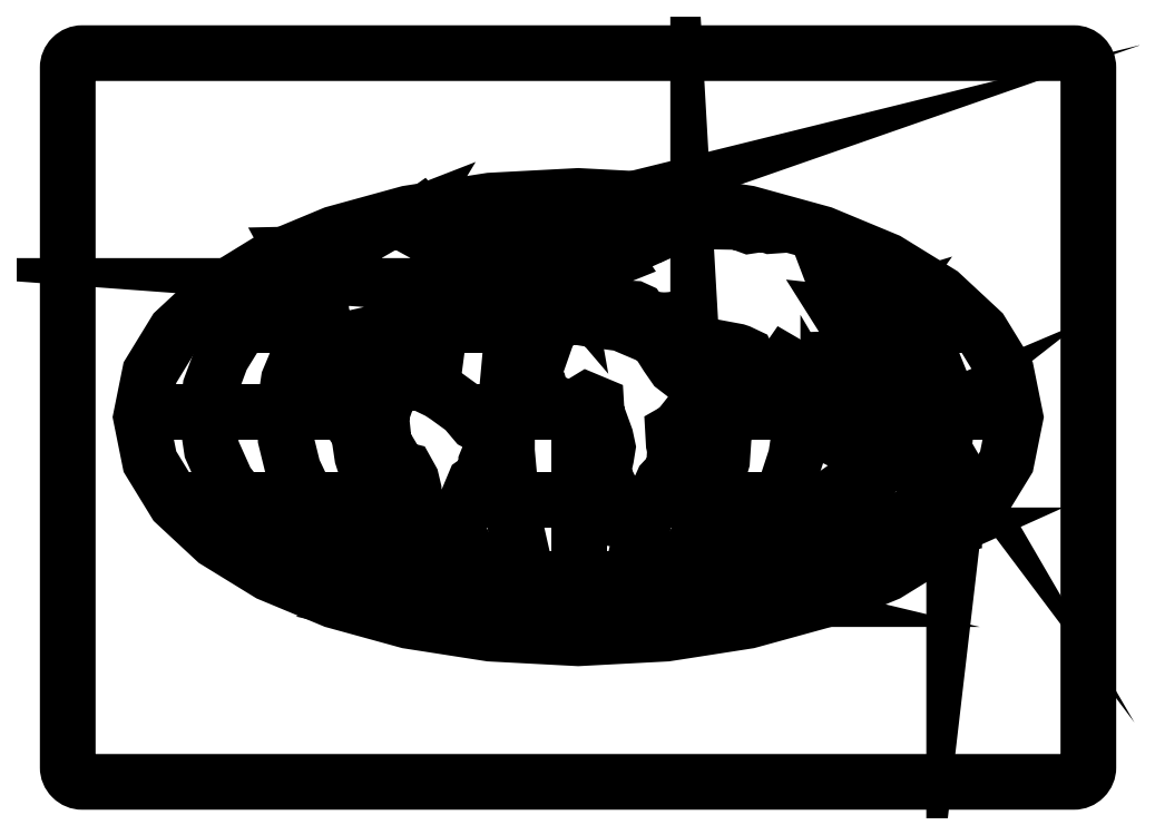
<metadata>
{"format":"dxf","ext":"dxf","renderer":"ezdxf+matplotlib","layout":"modelspace","background":"white","min_lineweight":24,"dpi":150}
</metadata>
<code>
0
SECTION
2
ENTITIES
0
LWPOLYLINE
8
BY_13
90
9
70
0
10
234
20
-78.94
10
233.2
20
-77.46
10
236.5
20
-72.9
10
237.4
20
-72.78
10
237.4
20
-71.76
10
237.4
20
-72.33
10
237.6
20
-71.3
10
238.5
20
-71.76
10
237.9
20
-75.3
0
LWPOLYLINE
8
BY_13
90
127
70
0
10
119.1
20
134
10
119.4
20
132.2
10
111.4
20
131.6
10
103.4
20
134.2
10
104.5
20
132.8
10
96.84
20
131.6
10
89.32
20
134.3
10
76.45
20
134.6
10
67.45
20
139.6
10
59.7
20
138.7
10
52.64
20
135.1
10
52.41
20
133.3
10
44.55
20
129.6
10
36
20
127.9
10
27.57
20
123.7
10
28.14
20
123.7
10
23.13
20
121.5
10
13.67
20
128.4
10
6.027
20
132.1
10
5.457
20
131.5
10
-1.493
20
129.1
10
-7.533
20
124.7
10
-11.74
20
118.1
10
-18.35
20
114.2
10
-19.49
20
112.1
10
-20.51
20
112
10
-20.06
20
110.5
10
-12.88
20
108.7
10
-12.31
20
109.8
10
-11.28
20
109.8
10
-9.803
20
103.4
10
-10.49
20
102.8
10
-8.553
20
102.8
10
-5.133
20
106.5
10
-3.083
20
113.5
10
0.7872
20
113.6
10
3.747
20
109.3
10
-6.163
20
105.3
10
-6.273
20
103.9
10
-13.91
20
100.8
10
-14.13
20
98.92
10
-19.94
20
97.55
10
-23.7
20
95.38
10
-28.26
20
89
10
-34.52
20
84.56
10
-34.98
20
74.42
10
-32.25
20
70.55
10
-23.47
20
70.66
10
-22.79
20
72.03
10
-14.93
20
79.78
10
-12.88
20
80
10
-8.673
20
82.62
10
-5.133
20
82.85
10
0.3372
20
76.7
10
6.717
20
75.33
10
9.227
20
72.82
10
13.67
20
71.8
10
14.35
20
73.74
10
15.38
20
73.85
10
15.95
20
74.99
10
18
20
74.87
10
20.73
20
73.62
10
24.61
20
68.15
10
31.9
20
67.47
10
34.17
20
54.82
10
41.24
20
45.59
10
50.81
20
39.44
10
51.61
20
37.28
10
51.84
20
32.37
10
54.8
20
29.3
10
61.29
20
27.93
10
67.79
20
29.3
10
70.98
20
31.92
10
77.93
20
36.59
10
78.5
20
41.83
10
76.79
20
47.76
10
88.41
20
45.59
10
90.12
20
45.02
10
94.91
20
42.75
10
106.5
20
17.56
10
110.1
20
17.34
10
110.9
20
19.96
10
115.9
20
32.6
10
120
20
34.54
10
122
20
37.5
10
126.1
20
35.11
10
130.3
20
33.74
10
135.8
20
29.98
10
142.1
20
12.44
10
145.4
20
11.75
10
152.1
20
5.485
10
153.8
20
3.545
10
154.1
20
6.165
10
151.1
20
17.9
10
161.6
20
16.2
10
161.9
20
23.72
10
160.5
20
31.01
10
155.5
20
36.25
10
155.2
20
40.35
10
164.9
20
40.69
10
167.9
20
45.82
10
169.3
20
60.29
10
163.3
20
65.42
10
159.4
20
71.57
10
165.7
20
70.89
10
169.4
20
68.49
10
171.6
20
67.7
10
173.2
20
67.7
10
170.4
20
72.94
10
165.8
20
77.61
10
166.1
20
81.03
10
167
20
81.14
10
167.3
20
83.19
10
168.2
20
86.04
10
170.8
20
86.84
10
170.7
20
89.12
10
165.2
20
96.41
10
154.8
20
103.6
10
151.6
20
103.9
10
150.7
20
106.3
10
158.4
20
108.6
10
166.3
20
105.6
10
174
20
100.7
10
179.8
20
99.6
10
179.2
20
102.6
10
169.1
20
109.5
10
171.2
20
116.6
0
LWPOLYLINE
8
BY_13
90
6
70
1
10
175.1
20
83.53
10
174.4
20
82.39
10
178.5
20
79.21
10
178.6
20
78.52
10
178.8
20
79.89
10
175.8
20
84.67
0
LWPOLYLINE
8
BY_13
90
6
70
1
10
186.3
20
75.62
10
184.2
20
74.99
10
182.8
20
72.53
10
182.3
20
70.32
10
185.8
20
72.71
10
188.3
20
76.24
0
LWPOLYLINE
8
BY_13
90
2
70
0
10
184.5
20
75.1
10
184.2
20
74.99
0
LWPOLYLINE
8
BY_13
90
5
70
1
10
180.1
20
65.19
10
179.3
20
64.85
10
182.1
20
61.2
10
180.8
20
63.37
10
180.9
20
65.53
0
LWPOLYLINE
8
BY_13
90
3
70
0
10
251.5
20
63.59
10
249.4
20
63.6
10
165.4
20
63.6
0
LWPOLYLINE
8
BY_13
90
2
70
0
10
177.4
20
30.67
10
168.5
20
51.9
0
LWPOLYLINE
8
BY_13
90
9
70
1
10
175.7
20
36.65
10
176.4
20
36.59
10
180.4
20
27.36
10
182.1
20
26.22
10
181.9
20
22.24
10
181.8
20
22.12
10
178.5
20
24.06
10
177.1
20
32.83
10
175
20
36.71
0
LWPOLYLINE
8
BY_13
90
2
70
0
10
181.9
20
8.685
10
179.7
20
23.35
0
LWPOLYLINE
8
BY_13
90
2
70
0
10
184
20
19.5
10
184.6
20
23.15
0
LWPOLYLINE
8
BY_13
90
6
70
1
10
186.5
20
20.92
10
185.9
20
20.64
10
185.9
20
17.34
10
186.5
20
18.47
10
187.6
20
18.47
10
187.1
20
21.21
0
LWPOLYLINE
8
BY_13
90
6
70
1
10
176.6
20
18.19
10
175.6
20
18.36
10
175.6
20
16.43
10
177.5
20
15.63
10
178.8
20
17.34
10
177.6
20
18.02
0
LWPOLYLINE
8
BY_13
90
4
70
1
10
182.7
20
16.99
10
183.2
20
17.79
10
183.8
20
15.74
10
182.2
20
16.2
0
LWPOLYLINE
8
BY_13
90
5
70
1
10
188.3
20
13.8
10
187.2
20
12.55
10
191.1
20
12.55
10
190.3
20
14.49
10
189.4
20
15.06
0
LWPOLYLINE
8
BY_13
90
17
70
1
10
174.8
20
11.07
10
176.5
20
14.26
10
180.2
20
12.55
10
181.5
20
7.875
10
182.6
20
10.16
10
185
20
5.025
10
185.1
20
-8.075
10
182.4
20
-11.14
10
179.1
20
-11.03
10
178
20
-6.365
10
175
20
-7.385
10
171.8
20
-7.735
10
161.7
20
-2.375
10
162.4
20
-0.5549
10
170.9
20
5.825
10
171
20
7.425
10
173.2
20
7.875
0
LWPOLYLINE
8
BY_13
90
2
70
0
10
279.3
20
3.775
10
185
20
3.775
0
LWPOLYLINE
8
BY_13
90
4
70
1
10
193.2
20
1.385
10
192.8
20
-1.235
10
194.7
20
0.8151
10
193.7
20
3.995
0
LWPOLYLINE
8
BY_13
90
13
70
1
10
205.7
20
-4.485
10
203.8
20
-6.025
10
205
20
-9.555
10
208.6
20
-9.895
10
211.1
20
-15.47
10
217.5
20
-16.61
10
220
20
-19.01
10
223
20
-20.49
10
223.5
20
-16.95
10
222.6
20
-16.95
10
222.3
20
-12.17
10
215.2
20
-5.455
10
207.6
20
-2.945
0
LWPOLYLINE
8
BY_13
90
5
70
1
10
196.5
20
-9.215
10
197.1
20
-10.12
10
199.7
20
-8.075
10
196
20
-9.665
10
196
20
-8.305
0
LWPOLYLINE
8
BY_13
90
4
70
0
10
173.3
20
-41.69
10
176.4
20
-35.3
10
181.5
20
-14.45
10
181.6
20
-11.12
0
LWPOLYLINE
8
BY_13
90
8
70
1
10
163.3
20
-14.56
10
160.5
20
-14.9
10
160.5
20
-16.27
10
164.4
20
-18.21
10
166.9
20
-17.75
10
170.3
20
-15.81
10
170.4
20
-14.9
10
166
20
-14.22
0
LWPOLYLINE
8
BY_13
90
7
70
0
10
184.3
20
-21.97
10
185.6
20
-20.49
10
187.8
20
-22.88
10
190.3
20
-16.5
10
189.8
20
-16.5
10
186.4
20
-20.15
10
185.8
20
-20.69
0
LWPOLYLINE
8
BY_13
90
24
70
1
10
215.6
20
-27.15
10
213.1
20
-30.74
10
209.3
20
-34.96
10
207.2
20
-32.68
10
202.9
20
-25.5
10
198.4
20
-27.33
10
186.1
20
-34.28
10
184.1
20
-35.98
10
165
20
-46.12
10
159
20
-50.34
10
159.2
20
-56.27
10
158.3
20
-58.43
10
154.6
20
-64.13
10
155.1
20
-67.66
10
164.4
20
-68.34
10
176.5
20
-64.47
10
180.1
20
-67.66
10
184.7
20
-74.49
10
191
20
-78.37
10
194.4
20
-75.18
10
212.9
20
-63.67
10
219.6
20
-53.98
10
220.1
20
-40.31
10
218.1
20
-23.56
0
LWPOLYLINE
8
BY_13
90
2
70
0
10
257.1
20
-56.61
10
217.8
20
-56.61
0
LWPOLYLINE
8
BY_13
90
2
70
0
10
190.6
20
-78.12
10
185.3
20
-82.75
0
LWPOLYLINE
8
BY_13
90
7
70
1
10
184.3
20
-82.81
10
182.7
20
-82.93
10
182.6
20
-83.95
10
184.1
20
-85.32
10
187.9
20
-86.12
10
188
20
-82.47
10
185.9
20
-82.7
0
LWPOLYLINE
8
BY_13
90
7
70
1
10
217
20
-83.61
10
210.4
20
-86.57
10
208.2
20
-89.53
10
222.5
20
-83.84
10
224.2
20
-80.64
10
223.1
20
-80.64
10
223.6
20
-80.64
0
LWPOLYLINE
8
BY_13
90
4
70
0
10
183.2
20
-84.51
10
177.6
20
-89.42
10
142.1
20
-112
10
114.7
20
-125.1
0
LWPOLYLINE
8
BY_13
90
42
70
1
10
114.6
20
-125
10
120.9
20
-129.6
10
61.75
20
-142.5
10
19.48
20
-147.1
10
-23.7
20
-148.6
10
-72.46
20
-146.3
10
-106.3
20
-142
10
-140.8
20
-133.9
10
-138.2
20
-133.1
10
-134
20
-129.2
10
-126.9
20
-130.4
10
-124.5
20
-129.8
10
-123.4
20
-127.3
10
-121.5
20
-127.3
10
-120.9
20
-128.3
10
-104.8
20
-128.8
10
-102.6
20
-124.2
10
-96.96
20
-123.6
10
-94.8
20
-122.5
10
-85.8
20
-119.7
10
-77.59
20
-120.8
10
-61.53
20
-129.2
10
-52.41
20
-127.6
10
-44.21
20
-123.3
10
-33.84
20
-120.6
10
-19.49
20
-120.4
10
-7.753
20
-115.9
10
0.2172
20
-116
10
15.61
20
-121.9
10
32.13
20
-121.6
10
39.08
20
-120.4
10
45.46
20
-122.6
10
53.66
20
-124.4
10
64.26
20
-122.5
10
70.75
20
-122.8
10
77.24
20
-124.2
10
85.45
20
-122.5
10
93.54
20
-124.4
10
92.4
20
-124.4
10
92.97
20
-124.4
10
101.7
20
-121.1
10
108.3
20
-120.3
0
LWPOLYLINE
8
BY_13
90
5
70
0
10
92.06
20
-124
10
103.8
20
-117.3
10
130.7
20
-97.51
10
151.3
20
-77
10
158
20
-67.87
0
LWPOLYLINE
8
BY_13
90
8
70
1
10
148.9
20
1.155
10
146.7
20
2.175
10
145.7
20
-0.7849
10
150.8
20
-8.985
10
156
20
-12.06
10
156
20
-7.615
10
151.1
20
0.6951
10
151.1
20
0.1251
0
LWPOLYLINE
8
BY_13
90
10
70
1
10
114.6
20
15.23
10
115.1
20
16.77
10
113.9
20
16.2
10
114.3
20
17.68
10
119.9
20
12.66
10
118.1
20
10.39
10
117.1
20
8.905
10
117.6
20
9.015
10
114.5
20
10.16
10
114
20
13.69
0
LWPOLYLINE
8
BY_13
90
9
70
0
10
61.75
20
-122.9
10
71.44
20
-115.3
10
93.54
20
-92.95
10
110.2
20
-70.62
10
121.8
20
-48.4
10
129
20
-26.53
10
132.2
20
-5.225
10
131.7
20
15.29
10
128.1
20
35.11
0
LWPOLYLINE
8
BY_13
90
10
70
0
10
219.9
20
-45.12
10
220.8
20
-43.96
10
230.3
20
-21.4
10
232.9
20
0.4751
10
229.6
20
21.78
10
221.4
20
42.06
10
209.1
20
61.09
10
193.8
20
78.64
10
157.9
20
108.3
10
157.7
20
108.4
0
LWPOLYLINE
8
BY_13
90
2
70
0
10
43.41
20
140
10
52.54
20
134.4
0
LWPOLYLINE
8
BY_13
90
2
70
0
10
71.09
20
139.5
10
81.06
20
134.5
0
LWPOLYLINE
8
BY_13
90
2
70
0
10
91.03
20
138.9
10
112.9
20
131.7
0
LWPOLYLINE
8
BY_13
90
5
70
0
10
40.15
20
-120.8
10
63.46
20
-78.94
10
78.27
20
-29.6
10
81.23
20
15.06
10
77.98
20
37.06
0
LWPOLYLINE
8
BY_13
90
2
70
0
10
168.1
20
3.775
10
57.15
20
3.775
0
LWPOLYLINE
8
BY_13
90
14
70
1
10
60.78
20
-27.78
10
59.7
20
-27.55
10
56.74
20
-31.54
10
51.95
20
-32.45
10
49.33
20
-39.29
10
48.99
20
-41.8
10
46.82
20
-48.63
10
50.58
20
-54.78
10
53.77
20
-54.56
10
55.37
20
-51.36
10
60.38
20
-39.17
10
62.43
20
-37.46
10
61.86
20
-27.55
10
61.86
20
-28.01
0
LWPOLYLINE
8
BY_13
90
4
70
0
10
10.62
20
-120
10
16.86
20
-105.5
10
25.86
20
-65.72
10
26.02
20
-63.92
0
LWPOLYLINE
8
BY_13
90
2
70
0
10
159
20
-56.61
10
32.96
20
-56.61
0
LWPOLYLINE
8
BY_13
90
2
70
0
10
-19.71
20
-120.4
10
-19.71
20
8.815
0
LWPOLYLINE
8
BY_13
90
2
70
0
10
-19.71
20
68.97
10
-19.71
20
75.06
0
LWPOLYLINE
8
BY_13
90
11
70
0
10
-15.29
20
89.22
10
-17.44
20
88.15
10
-17.3
20
86.54
10
-16.23
20
87.48
10
-15.29
20
86.68
10
-13.82
20
86.68
10
-13.82
20
87.75
10
-12.74
20
87.21
10
-12.74
20
88.82
10
-13.95
20
88.95
10
-15.29
20
89.36
0
LWPOLYLINE
8
BY_13
90
2
70
0
10
-19.71
20
97.6
10
-19.71
20
110.4
0
LWPOLYLINE
8
BY_13
90
3
70
0
10
37.42
20
128.1
10
35.54
20
130.5
10
25.06
20
138.9
0
LWPOLYLINE
8
BY_13
90
2
70
0
10
0.6772
20
139.5
10
5.637
20
131.7
0
LWPOLYLINE
8
BY_13
90
2
70
0
10
-19.71
20
112.1
10
-19.71
20
140
0
LWPOLYLINE
8
BY_13
90
2
70
0
10
-73.68
20
129.6
10
-79.87
20
125.3
0
LWPOLYLINE
8
BY_13
90
9
70
0
10
-47.91
20
-125.2
10
-56.4
20
-105.5
10
-65.4
20
-65.72
10
-69.28
20
-22.65
10
-69.05
20
20.64
10
-65.29
20
61.54
10
-58.68
20
96.86
10
-50.13
20
123.9
10
-48.94
20
125.7
0
LWPOLYLINE
8
BY_13
90
6
70
1
10
-36.57
20
123.1
10
-38.17
20
123
10
-39.42
20
119.3
10
-33.96
20
121.1
10
-33.96
20
122.6
10
-34.98
20
123.2
0
LWPOLYLINE
8
BY_13
90
2
70
0
10
-16.8
20
115.1
10
-63.63
20
115.1
0
LWPOLYLINE
8
BY_13
90
6
70
1
10
-28.09
20
106.8
10
-28.94
20
107.1
10
-28.71
20
98.23
10
-24.5
20
94.93
10
-26.66
20
107.1
10
-27.23
20
106.5
0
LWPOLYLINE
8
BY_13
90
5
70
1
10
-33.56
20
103.7
10
-32.25
20
104.4
10
-30.76
20
95.95
10
-34.75
20
100.6
10
-34.87
20
103
0
LWPOLYLINE
8
BY_13
90
56
70
1
10
-28.09
20
68.5
10
-22.33
20
69.41
10
-19.6
20
68.95
10
-9.923
20
75.79
10
-5.133
20
75.9
10
-0.3528
20
71.69
10
1.927
20
68.26
10
2.157
20
65.65
10
8.997
20
64.74
10
11.96
20
63.48
10
12.07
20
65.31
10
21.99
20
64.17
10
31.44
20
65.53
10
34.17
20
55.05
10
32.01
20
54.48
10
34.52
20
52.09
10
40.67
20
42.4
10
45.8
20
35
10
53.2
20
29.3
10
60.84
20
24.63
10
67.45
20
22.69
10
63.69
20
14.95
10
62.77
20
12.44
10
57.08
20
3.655
10
47.85
20
-7.955
10
44.66
20
-9.775
10
45.12
20
-17.87
10
46.03
20
-21.51
10
45.12
20
-35.76
10
37.71
20
-43.73
10
35.32
20
-49.09
10
34.63
20
-54.1
10
30.53
20
-60.25
10
20.73
20
-68.23
10
17.66
20
-69.6
10
17.09
20
-71.19
10
8.877
20
-69.94
10
3.407
20
-63.9
10
0.7872
20
-46.92
10
-3.653
20
-37.92
10
-1.263
20
-27.33
10
-0.1228
20
-20.26
10
-1.603
20
-13.31
10
-7.753
20
3.545
10
-8.103
20
9.465
10
-14.36
20
12.09
10
-20.51
20
8.335
10
-27.23
20
7.195
10
-37.37
20
9.925
10
-45.69
20
15.97
10
-47.4
20
22.46
10
-52.07
20
29.07
10
-51.16
20
33.86
10
-48.31
20
38.19
10
-40.91
20
59.27
10
-33.84
20
67.58
0
LWPOLYLINE
8
BY_13
90
3
70
0
10
-79.91
20
-120.5
10
-103.1
20
-79.05
10
-105.9
20
-70.05
0
LWPOLYLINE
8
BY_13
90
2
70
0
10
2.287
20
-56.61
10
-96.25
20
-56.61
0
LWPOLYLINE
8
BY_13
90
2
70
0
10
-7.763
20
3.775
10
-96.69
20
3.775
0
LWPOLYLINE
8
BY_13
90
2
70
0
10
-37.23
20
63.6
10
-136.7
20
63.6
0
LWPOLYLINE
8
BY_13
90
4
70
0
10
-105.5
20
85.92
10
-106.2
20
84.67
10
-116.6
20
52.88
10
-120.9
20
20.49
0
LWPOLYLINE
8
BY_13
90
2
70
0
10
-102.3
20
91.98
10
-103.1
20
90.44
0
LWPOLYLINE
8
BY_13
90
2
70
0
10
-70.09
20
115.1
10
-85.26
20
115.1
0
LWPOLYLINE
8
BY_13
90
25
70
0
10
-92.51
20
134.1
10
-84.45
20
139.1
10
-84.32
20
139.1
10
-80.21
20
140
10
-72.12
20
144.9
10
-69.85
20
146.4
10
-67.8
20
146.3
10
-56.74
20
143.9
10
-46.15
20
144.4
10
-36.8
20
146
10
-34.3
20
142.3
10
-28.94
20
138.7
10
-27.12
20
139.1
10
-31.68
20
137.5
10
-43.75
20
129.6
10
-44.43
20
127.7
10
-58.11
20
121.7
10
-65.06
20
113.4
10
-71.44
20
115.5
10
-74.06
20
122.8
10
-73.72
20
126.5
10
-74.86
20
127.6
10
-70.64
20
134.7
10
-69.96
20
138.2
10
-84.66
20
139
0
LWPOLYLINE
8
BY_13
90
2
70
0
10
-120.9
20
134.3
10
-110.6
20
139.5
0
LWPOLYLINE
8
BY_13
90
2
70
0
10
-162.9
20
46.8
10
-158.2
20
58.5
0
LWPOLYLINE
8
BY_13
90
9
70
1
10
-151.7
20
48.56
10
-156.2
20
48.21
10
-155.1
20
46.39
10
-149.8
20
45.93
10
-148.6
20
42.86
10
-146
20
42.63
10
-141.3
20
39.1
10
-138.4
20
39.89
10
-147.2
20
48.9
0
LWPOLYLINE
8
BY_13
90
9
70
0
10
-100
20
-123.9
10
-111
20
-115.3
10
-133.1
20
-92.95
10
-149.7
20
-70.62
10
-161.3
20
-48.4
10
-168.5
20
-26.53
10
-171.7
20
-5.225
10
-171.3
20
15.29
10
-168.9
20
27.95
0
LWPOLYLINE
8
BY_13
90
2
70
0
10
183.4
20
-110.3
10
-225.5
20
-110.3
0
LWPOLYLINE
8
BY_13
90
3
70
0
10
-292.3
20
63.59
10
-289.5
20
63.6
10
-200.7
20
63.6
0
LWPOLYLINE
8
BY_13
90
11
70
0
10
-123.9
20
-128.4
10
-143.3
20
-117.3
10
-170.2
20
-97.51
10
-190.9
20
-77
10
-206
20
-56.27
10
-215.9
20
-35.3
10
-221
20
-14.45
10
-221.8
20
6.055
10
-218.9
20
26.11
10
-203.2
20
63.6
10
-200.5
20
67.03
0
LWPOLYLINE
8
BY_13
90
12
70
0
10
-138
20
-132.9
10
-181.7
20
-112
10
-217.6
20
-89.53
10
-243.9
20
-66.86
10
-261.7
20
-44.07
10
-271.7
20
-21.74
10
-275.1
20
0.2451
10
-272.5
20
21.21
10
-265
20
41.38
10
-253.4
20
60.18
10
-238.8
20
77.61
10
-203.7
20
106.9
0
LWPOLYLINE
8
BY_13
90
143
70
0
10
-214.7
20
115.2
10
-213.2
20
114.6
10
-206.1
20
116
10
-209.4
20
112.2
10
-215
20
112.1
10
-211.5
20
105.6
10
-206.2
20
105.1
10
-195.6
20
110.3
10
-193
20
108.9
10
-185.6
20
113
10
-180
20
111.2
10
-180.8
20
106.9
10
-185.6
20
104.4
10
-185.3
20
101
10
-187.2
20
100.3
10
-189
20
93.79
10
-196.7
20
87.64
10
-201.9
20
83.08
10
-201.8
20
69.41
10
-200.3
20
69.41
10
-201
20
58.35
10
-200
20
54.02
10
-194
20
43.89
10
-192.9
20
47.3
10
-192.2
20
42.4
10
-175.8
20
30.89
10
-173.5
20
29.53
10
-165.9
20
26.91
10
-156.7
20
20.87
10
-155.2
20
18.02
10
-154.5
20
14.03
10
-152
20
11.75
10
-154.1
20
5.935
10
-159.1
20
0.4751
10
-158.4
20
-8.075
10
-155.2
20
-14.22
10
-154.2
20
-12.06
10
-153.6
20
-17.41
10
-143.2
20
-34.85
10
-138.3
20
-36.1
10
-134.9
20
-42.25
10
-133.2
20
-49.43
10
-132.9
20
-58.31
10
-133.1
20
-67.88
10
-133.7
20
-67.43
10
-120.4
20
-87.59
10
-115.7
20
-98.88
10
-111.7
20
-101.7
10
-106.4
20
-103.3
10
-108.5
20
-95.11
10
-110.6
20
-92.84
10
-111.9
20
-82.13
10
-108.5
20
-72.56
10
-99.13
20
-63.56
10
-96.85
20
-61.73
10
-96.17
20
-55.92
10
-91.49
20
-44.75
10
-89.9
20
-43.62
10
-85.8
20
-42.71
10
-83.97
20
-39.17
10
-83.63
20
-30.85
10
-79.87
20
-21.63
10
-77.02
20
-15.81
10
-77.59
20
-11.03
10
-81.47
20
-8.075
10
-90.92
20
-3.055
10
-98.33
20
5.705
10
-110.4
20
14.49
10
-115.8
20
18.02
10
-126.1
20
23.03
10
-132.7
20
24.85
10
-139.5
20
23.03
10
-143
20
21.9
10
-144.3
20
24.29
10
-149.8
20
22.12
10
-154.8
20
23.72
10
-157
20
28.39
10
-156.3
20
32.83
10
-155.2
20
32.83
10
-156.3
20
36.37
10
-160.4
20
37.39
10
-159.6
20
42.18
10
-160
20
47.07
10
-166.1
20
46.5
10
-173.5
20
43.43
10
-173.5
20
49.24
10
-171.4
20
55.51
10
-156.3
20
58.92
10
-152.7
20
53
10
-150.1
20
51.86
10
-147.1
20
53.45
10
-146.8
20
55.39
10
-143.3
20
61.2
10
-137.5
20
62.8
10
-135.9
20
64.39
10
-135.5
20
68.38
10
-132.1
20
70.55
10
-130.6
20
75.9
10
-123.4
20
78.41
10
-116.6
20
84.45
10
-115.8
20
87.98
10
-114.7
20
85.59
10
-109.7
20
84.67
10
-104.4
20
86.27
10
-102.2
20
90.37
10
-103.7
20
90.48
10
-102.7
20
90.48
10
-103.2
20
92.08
10
-96.85
20
91.4
10
-91.38
20
92.54
10
-89.79
20
92.88
10
-92.63
20
99.37
10
-91.61
20
99.37
10
-91.95
20
102.7
10
-91.04
20
103.2
10
-88.87
20
105.7
10
-89.22
20
108.7
10
-87.73
20
109.4
10
-85.8
20
113.4
10
-84.2
20
118.5
10
-79.19
20
122.2
10
-79.98
20
125.8
10
-93.88
20
135
10
-98.44
20
134.1
10
-102.4
20
130.7
10
-105.5
20
127.6
10
-107
20
127.6
10
-110.3
20
129.8
10
-110.9
20
128.8
10
-114.2
20
128.7
10
-115.5
20
131.4
10
-119.6
20
133.9
10
-124.4
20
135.6
10
-127.8
20
139.4
10
-132.9
20
135.8
10
-132.5
20
129.8
10
-137.3
20
132.4
10
-137.5
20
134.7
10
-135.8
20
137.5
10
-140.5
20
135.7
10
-151.3
20
133.9
10
-156.7
20
130.8
10
-159.8
20
134
0
LWPOLYLINE
8
BY_13
90
2
70
0
10
-132.9
20
-56.61
10
-297.9
20
-56.61
0
LWPOLYLINE
8
BY_13
90
33
70
1
10
9.787
20
-149.7
10
39.99
20
-148.1
10
96.27
20
-139.3
10
147.2
20
-125.3
10
191.6
20
-106.9
10
228.2
20
-84.29
10
255.9
20
-58.54
10
273.3
20
-30.06
10
279.5
20
0.4751
10
273.3
20
31.01
10
255.9
20
59.49
10
228.2
20
85.25
10
191.6
20
107.8
10
147.2
20
126.3
10
96.27
20
140.3
10
39.99
20
149
10
-20.4
20
152.2
10
-80.78
20
149
10
-137.1
20
140.3
10
-188
20
126.3
10
-232.3
20
107.8
10
-269
20
85.25
10
-296.7
20
59.49
10
-314.1
20
31.01
10
-320.3
20
0.4751
10
-314.1
20
-30.06
10
-296.7
20
-58.54
10
-269
20
-84.29
10
-232.3
20
-106.9
10
-188
20
-125.3
10
-137.1
20
-139.3
10
-80.78
20
-148.1
10
-20.4
20
-151.3
0
LWPOLYLINE
8
BY_13
90
2
70
0
10
-156
20
3.775
10
-320.5
20
3.775
0
LWPOLYLINE
8
BY_13
90
9
70
1
10
-20.51
20
-249.8
10
319.5
20
-249.8
42
0.4142
10
329.5
20
-239.8
10
329.5
20
240.2
42
0.4142
10
319.5
20
250.2
10
-360.5
20
250.2
42
0.4142
10
-370.5
20
240.2
10
-370.5
20
-239.8
42
0.4142
10
-360.5
20
-249.8
0
ENDSEC
0
EOF

</code>
